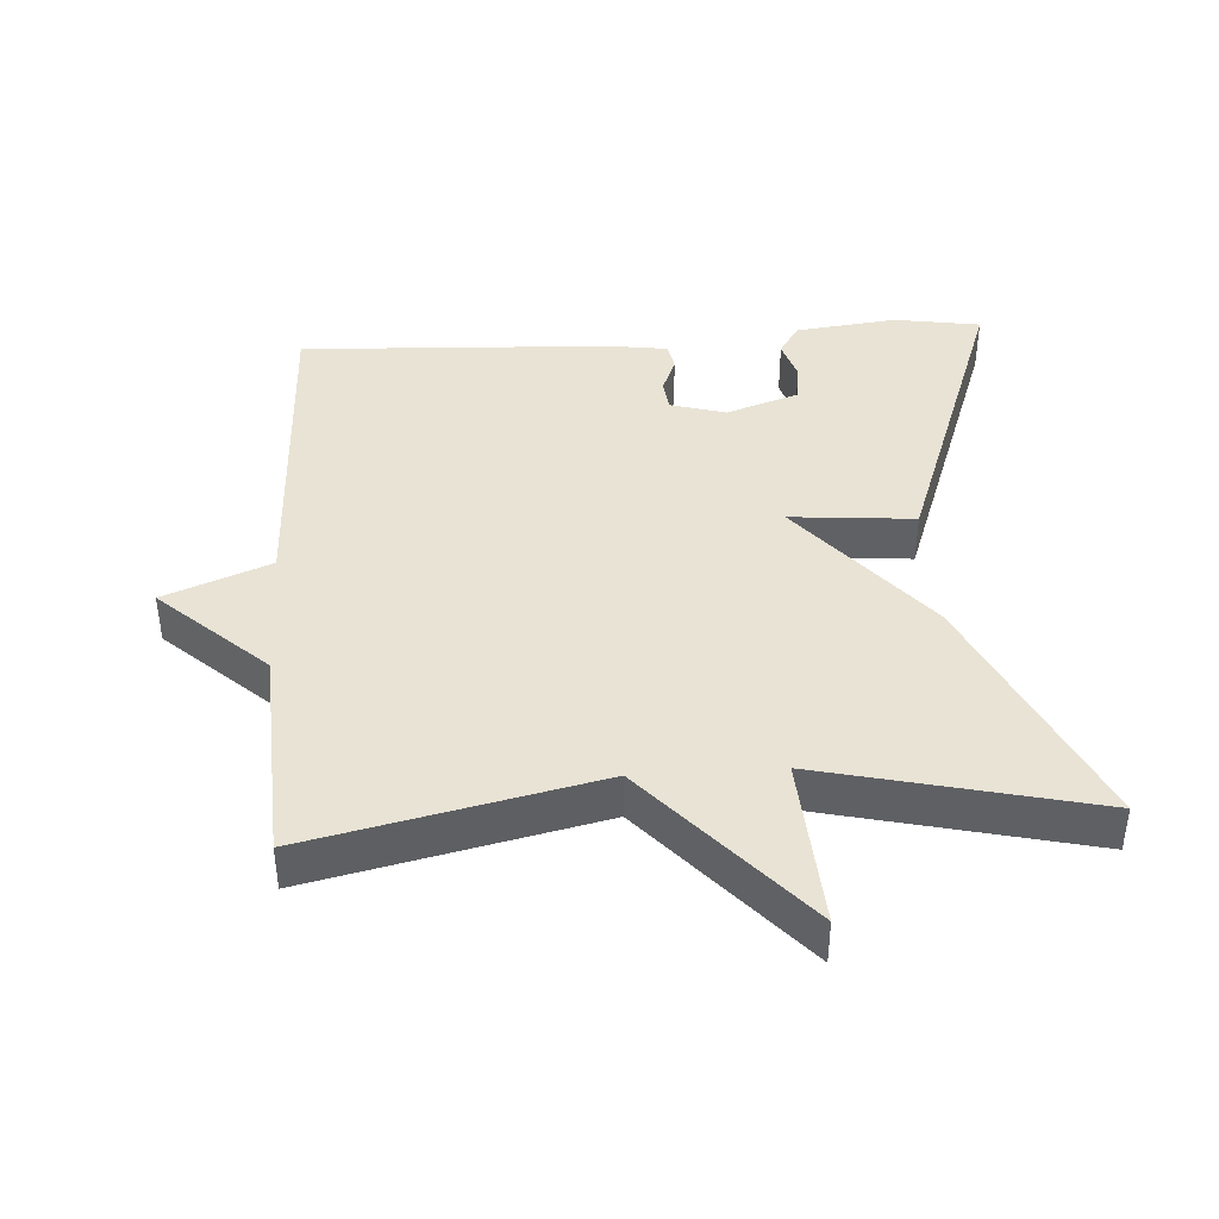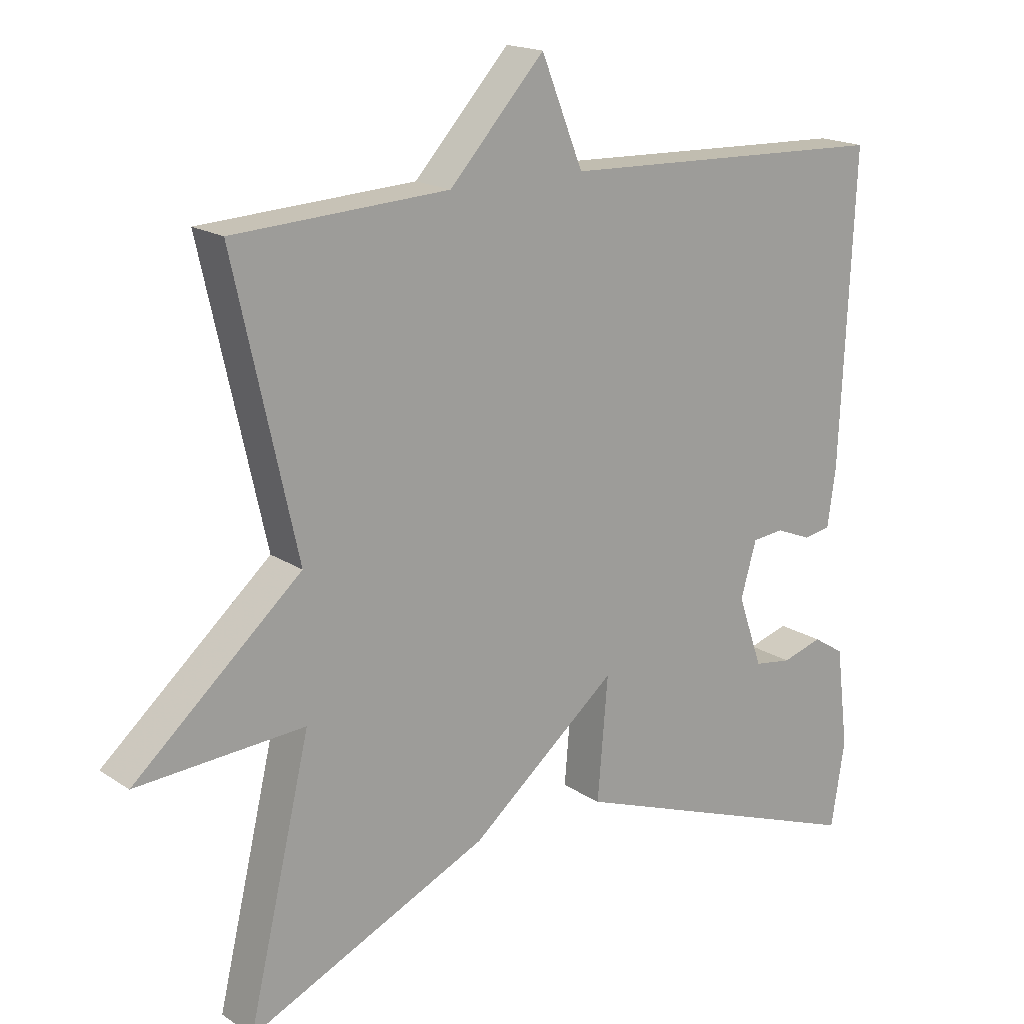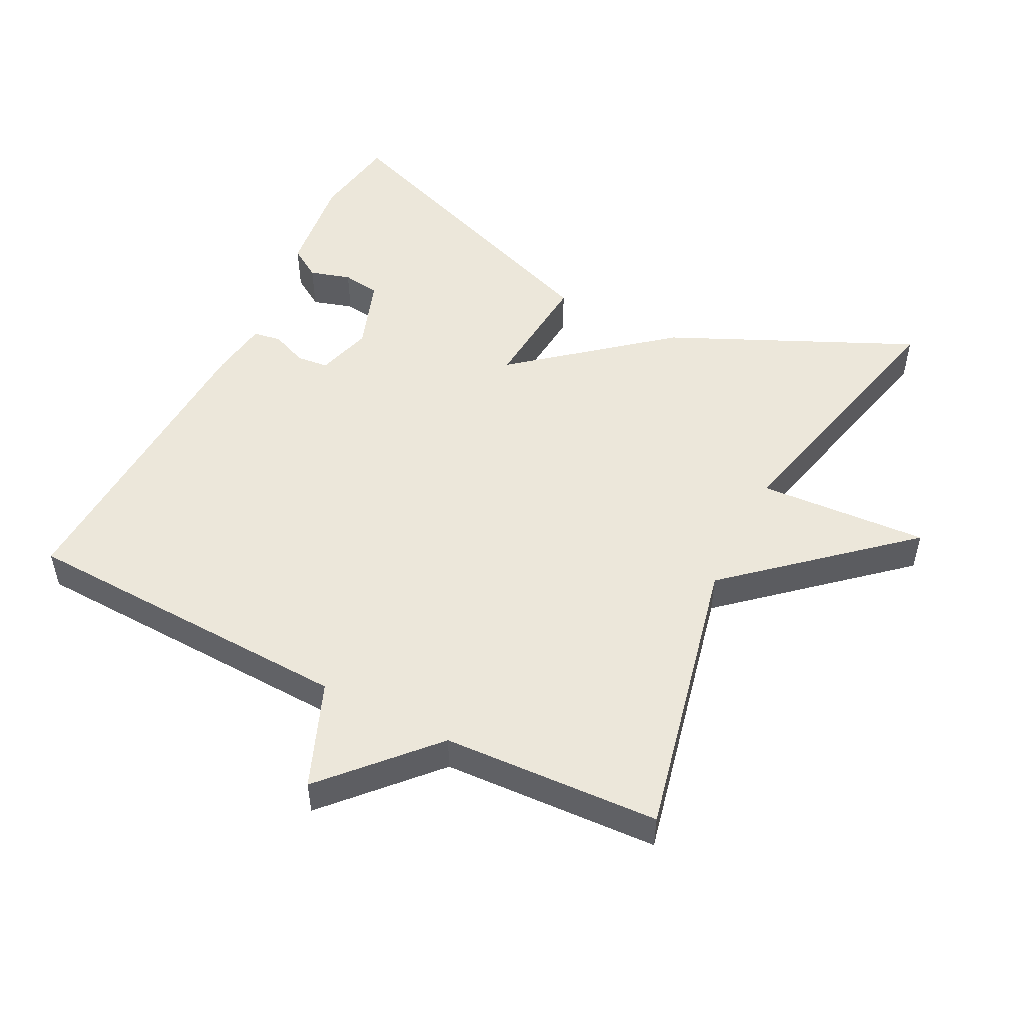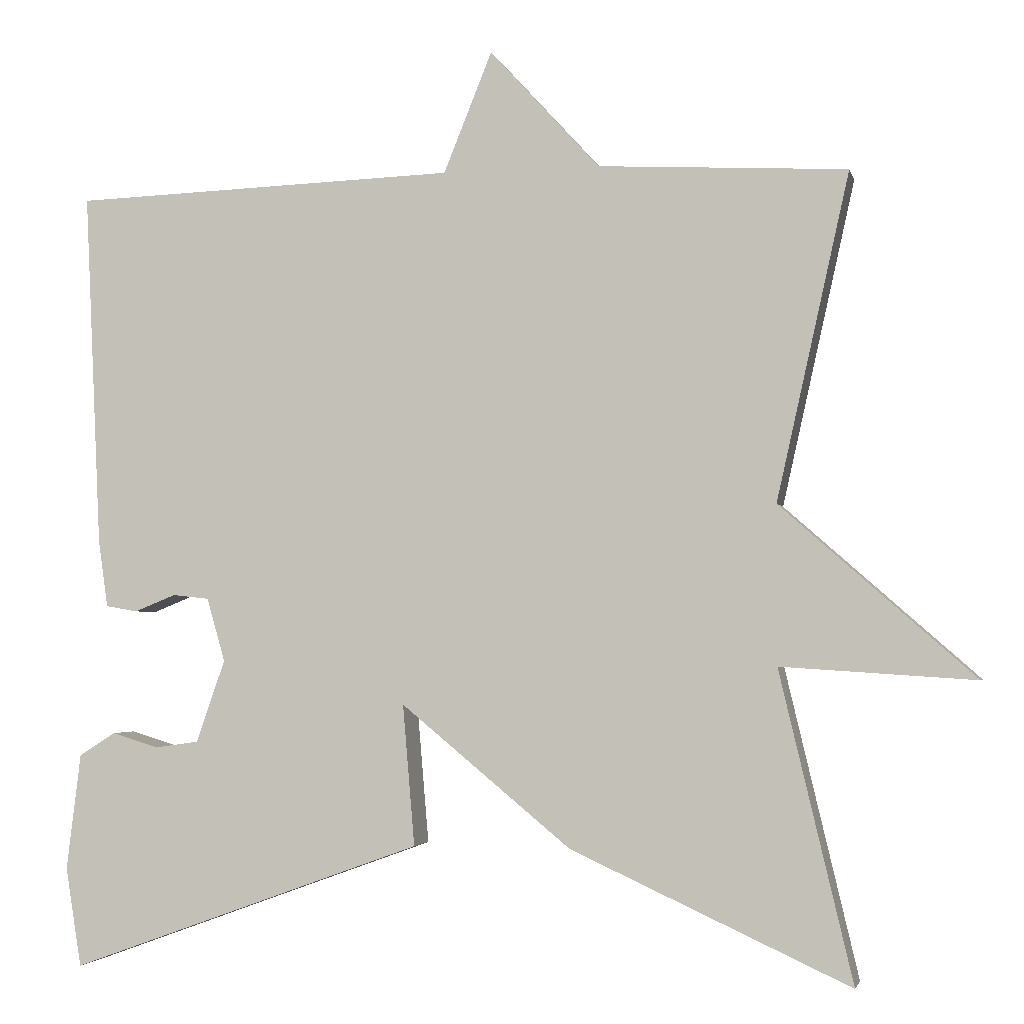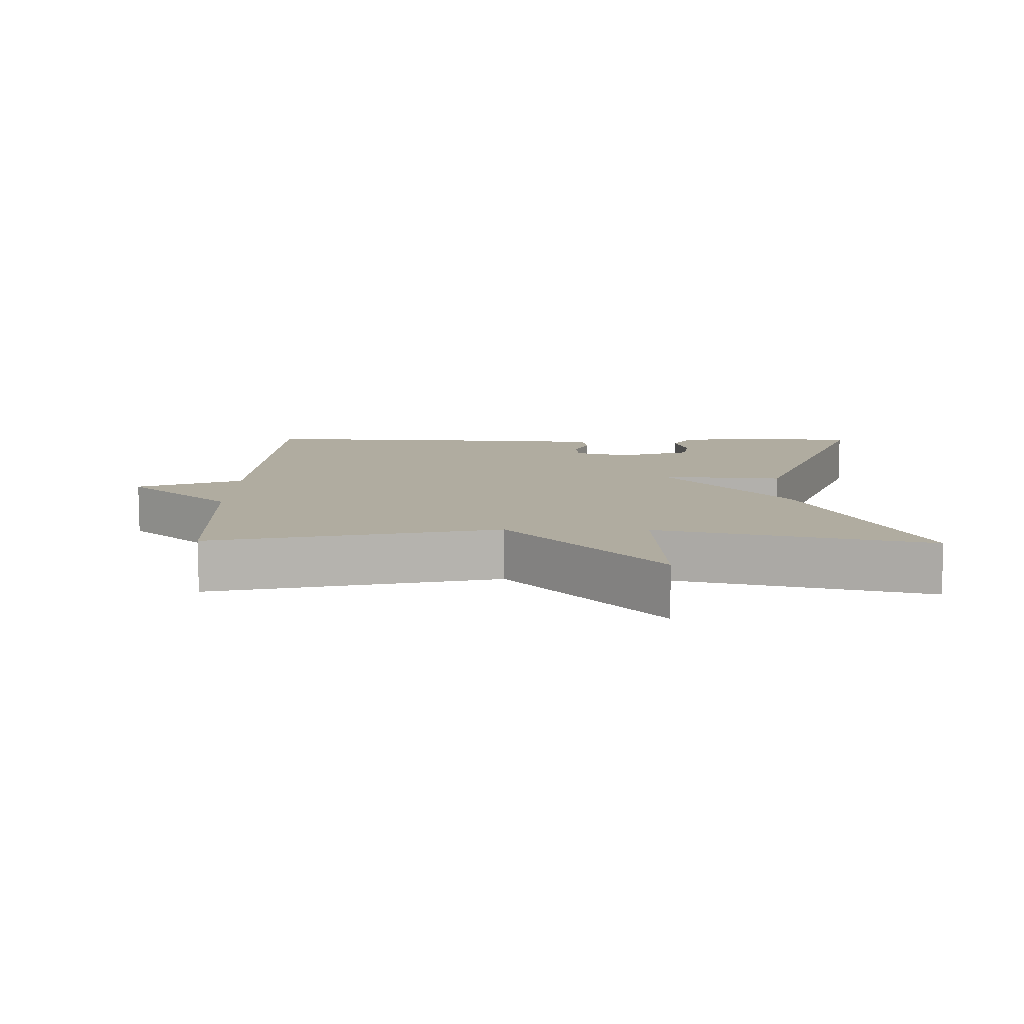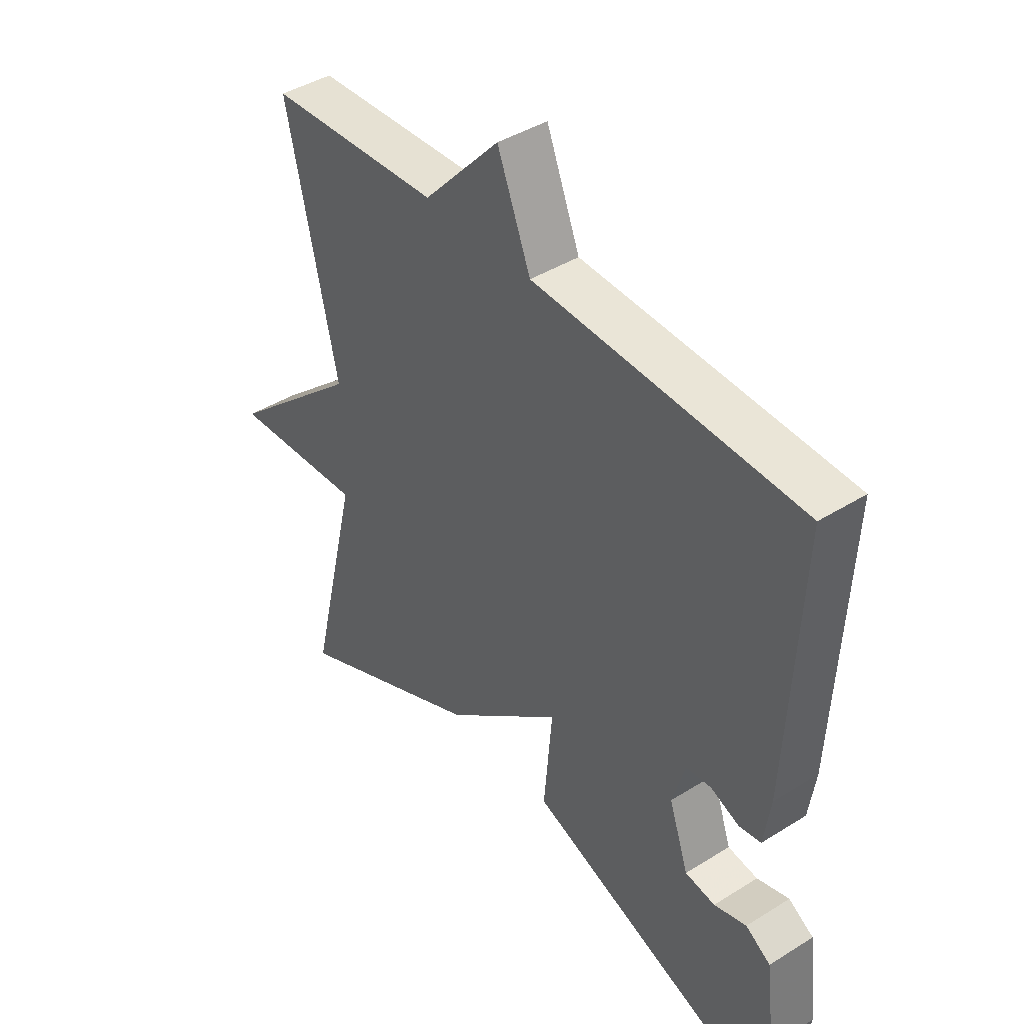
<metadata>
{"format":"obj","ext":"obj","renderer":"f3d","projection":"perspective","resolution":1024,"background":"white","views":[{"elev":41.0,"azim":86.4,"up":"+Y"},{"elev":17.7,"azim":142.0,"up":"+Z"},{"elev":51.2,"azim":27.0,"up":"+Y"},{"elev":-3.0,"azim":12.8,"up":"+Z"},{"elev":9.9,"azim":91.0,"up":"+Y"},{"elev":42.1,"azim":-126.9,"up":"+Z"}]}
</metadata>
<code>
v 0.5 0.07 0.5
v 0.408 0.07 0.089
v 0.653 0.07 -0.127
v 0.408 0.07 -0.111
v 0.5 0.07 -0.5
v 0.148 0.07 -0.338
v -0.067 0.07 -0.16
v -0.052 0.07 -0.338
v -0.5 0.07 -0.5
v -0.52 0.07 -0.375
v -0.502 0.07 -0.228
v -0.456 0.07 -0.199
v -0.397 0.07 -0.217
v -0.342 0.07 -0.209
v -0.306 0.07 -0.105
v -0.329 0.07 -0.025
v -0.375 0.07 -0.02
v -0.427 0.07 -0.041
v -0.467 0.07 -0.034
v -0.479 0.07 0.05
v -0.5 0.07 0.5
v -0.014 0.07 0.517
v 0.047 0.07 0.669
v 0.186 0.07 0.517
v 0.5 0 0.5
v 0.408 0 0.089
v 0.653 0 -0.127
v 0.408 0 -0.111
v 0.5 0 -0.5
v 0.148 0 -0.338
v -0.067 0 -0.16
v -0.052 0 -0.338
v -0.5 0 -0.5
v -0.52 0 -0.375
v -0.502 0 -0.228
v -0.456 0 -0.199
v -0.397 0 -0.217
v -0.342 0 -0.209
v -0.306 0 -0.105
v -0.329 0 -0.025
v -0.375 0 -0.02
v -0.427 0 -0.041
v -0.467 0 -0.034
v -0.479 0 0.05
v -0.5 0 0.5
v -0.014 0 0.517
v 0.047 0 0.669
v 0.186 0 0.517
f 22 23 24
f 22 24 1
f 21 22 1
f 20 21 1
f 19 20 1
f 18 19 1
f 17 18 1
f 16 17 1 2
f 15 16 2
f 14 15 2
f 11 12 13
f 10 11 13
f 9 10 13
f 8 9 13
f 8 13 14
f 7 8 14
f 4 5 6 7
f 2 3 4
f 2 4 7
f 2 7 14
f 48 47 46
f 25 48 46
f 25 46 45
f 25 45 44
f 25 44 43
f 25 43 42
f 25 42 41
f 26 25 41 40
f 26 40 39
f 26 39 38
f 37 36 35
f 37 35 34
f 37 34 33
f 37 33 32
f 38 37 32
f 38 32 31
f 31 30 29 28
f 28 27 26
f 31 28 26
f 38 31 26
f 1 25 26 2
f 2 26 27 3
f 3 27 28 4
f 4 28 29 5
f 5 29 30 6
f 6 30 31 7
f 7 31 32 8
f 8 32 33 9
f 9 33 34 10
f 10 34 35 11
f 11 35 36 12
f 12 36 37 13
f 13 37 38 14
f 14 38 39 15
f 15 39 40 16
f 16 40 41 17
f 17 41 42 18
f 18 42 43 19
f 19 43 44 20
f 20 44 45 21
f 21 45 46 22
f 22 46 47 23
f 23 47 48 24
f 24 48 25 1

</code>
